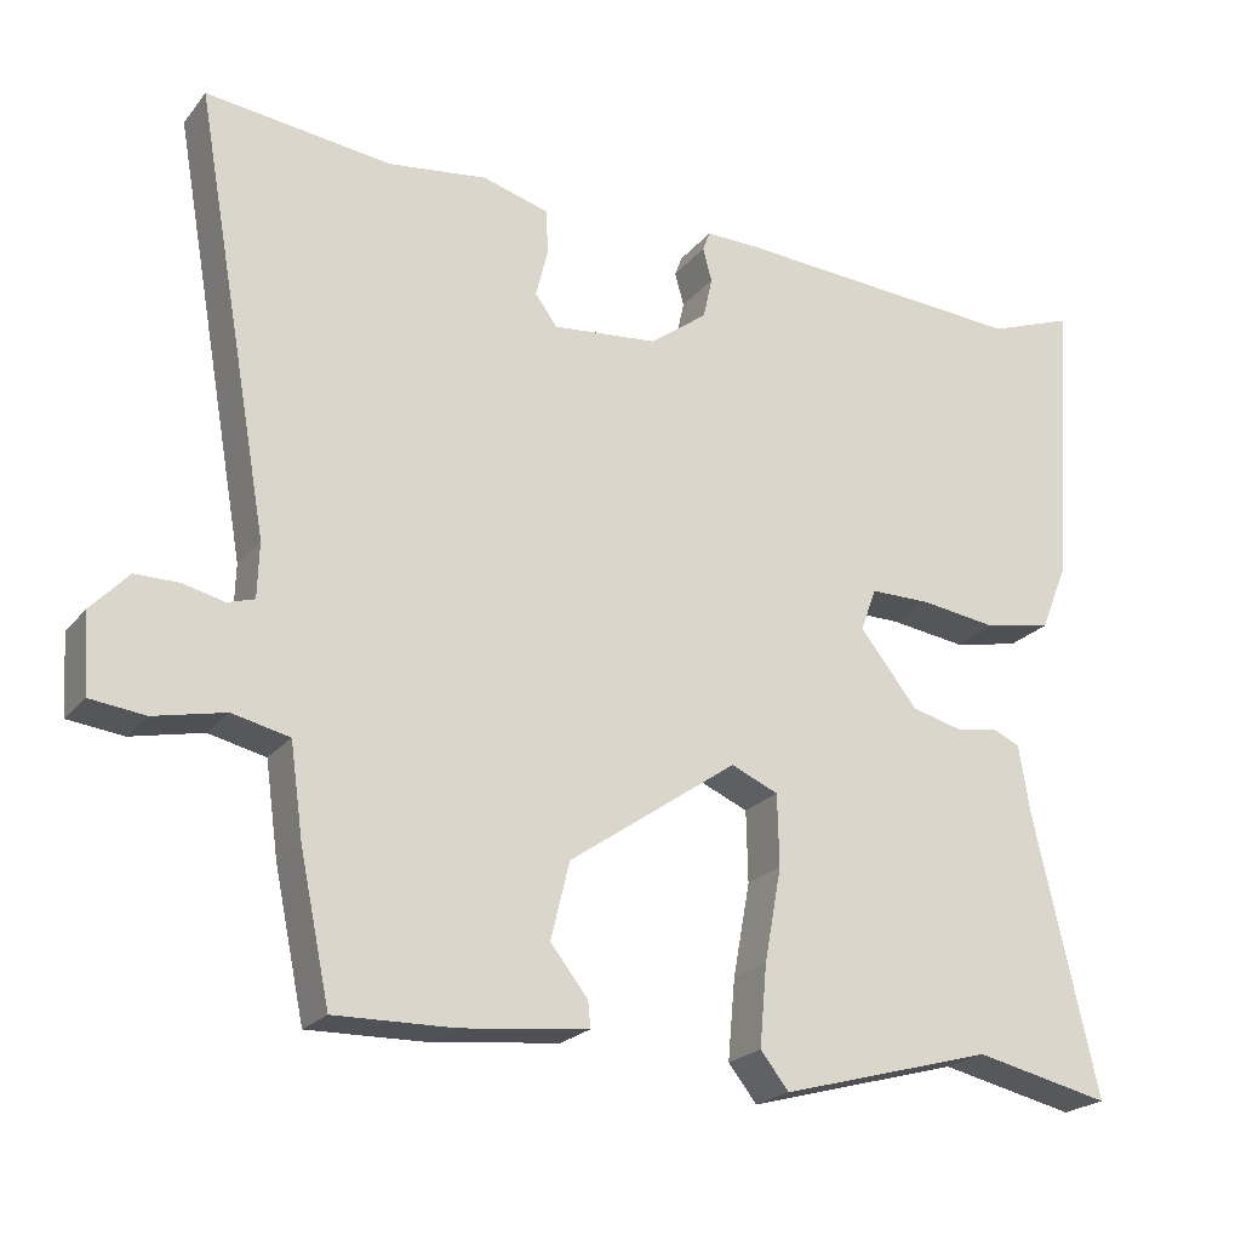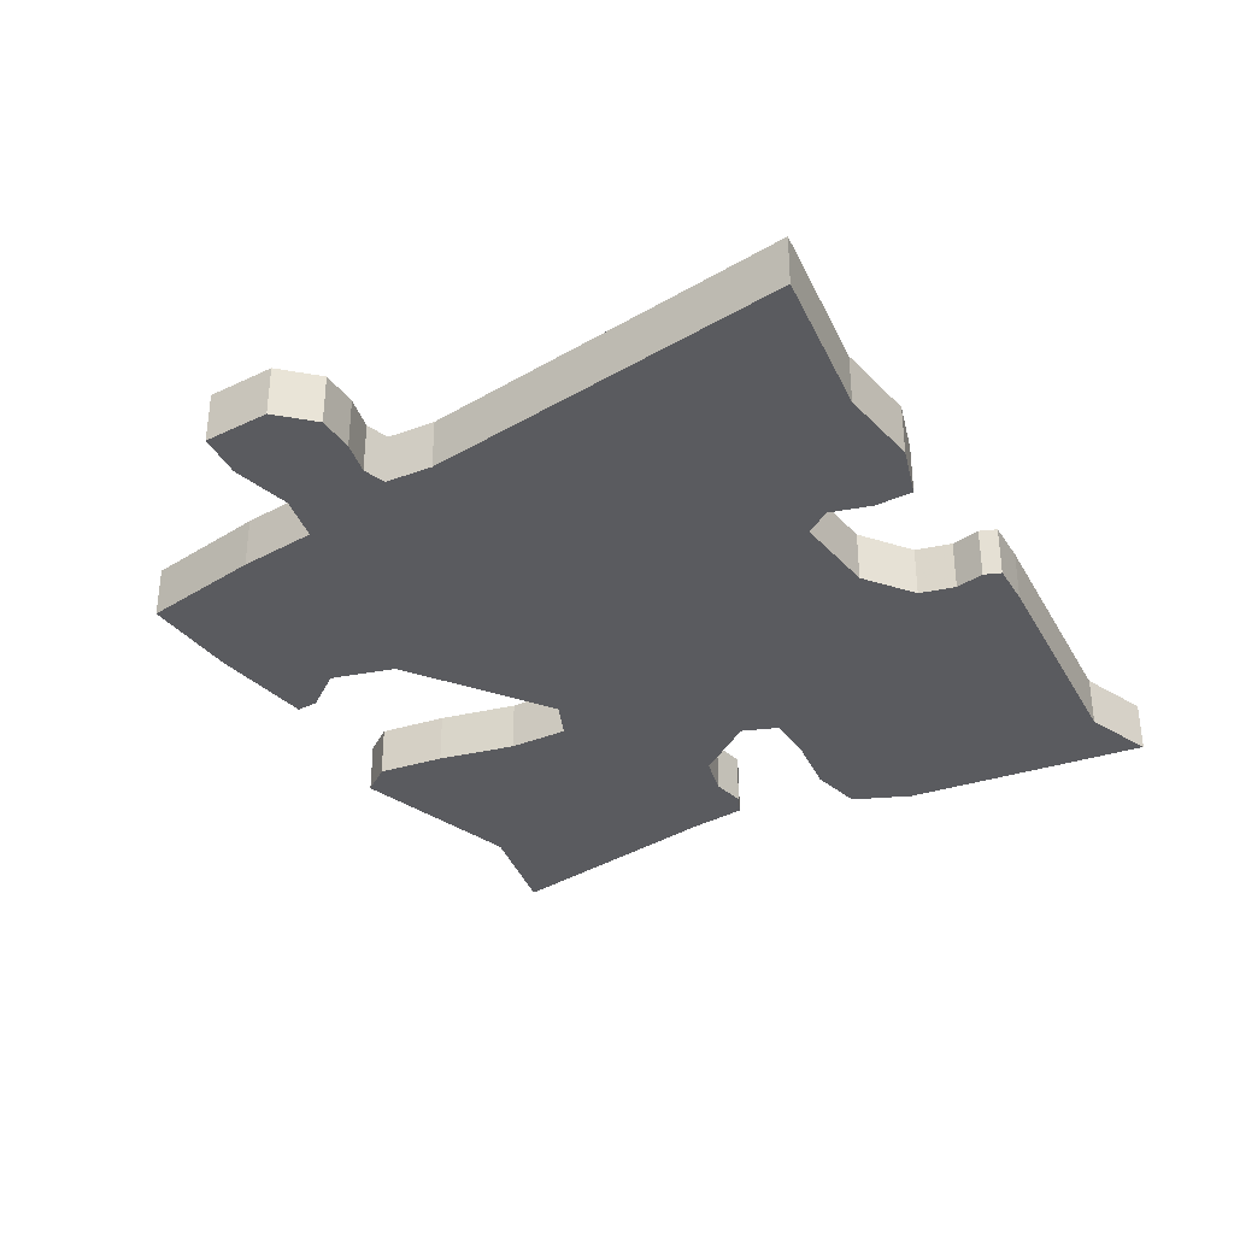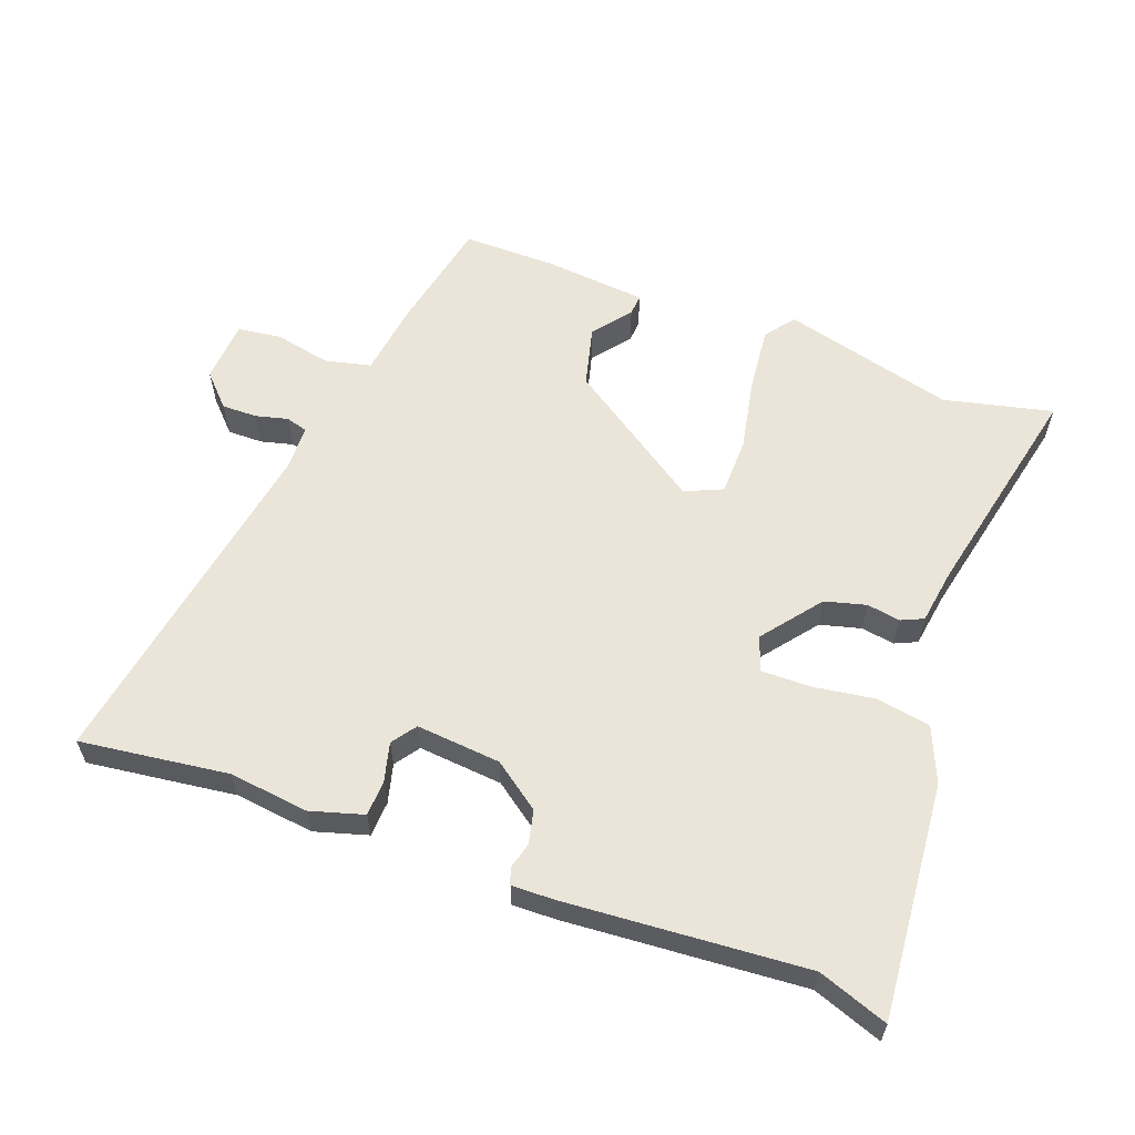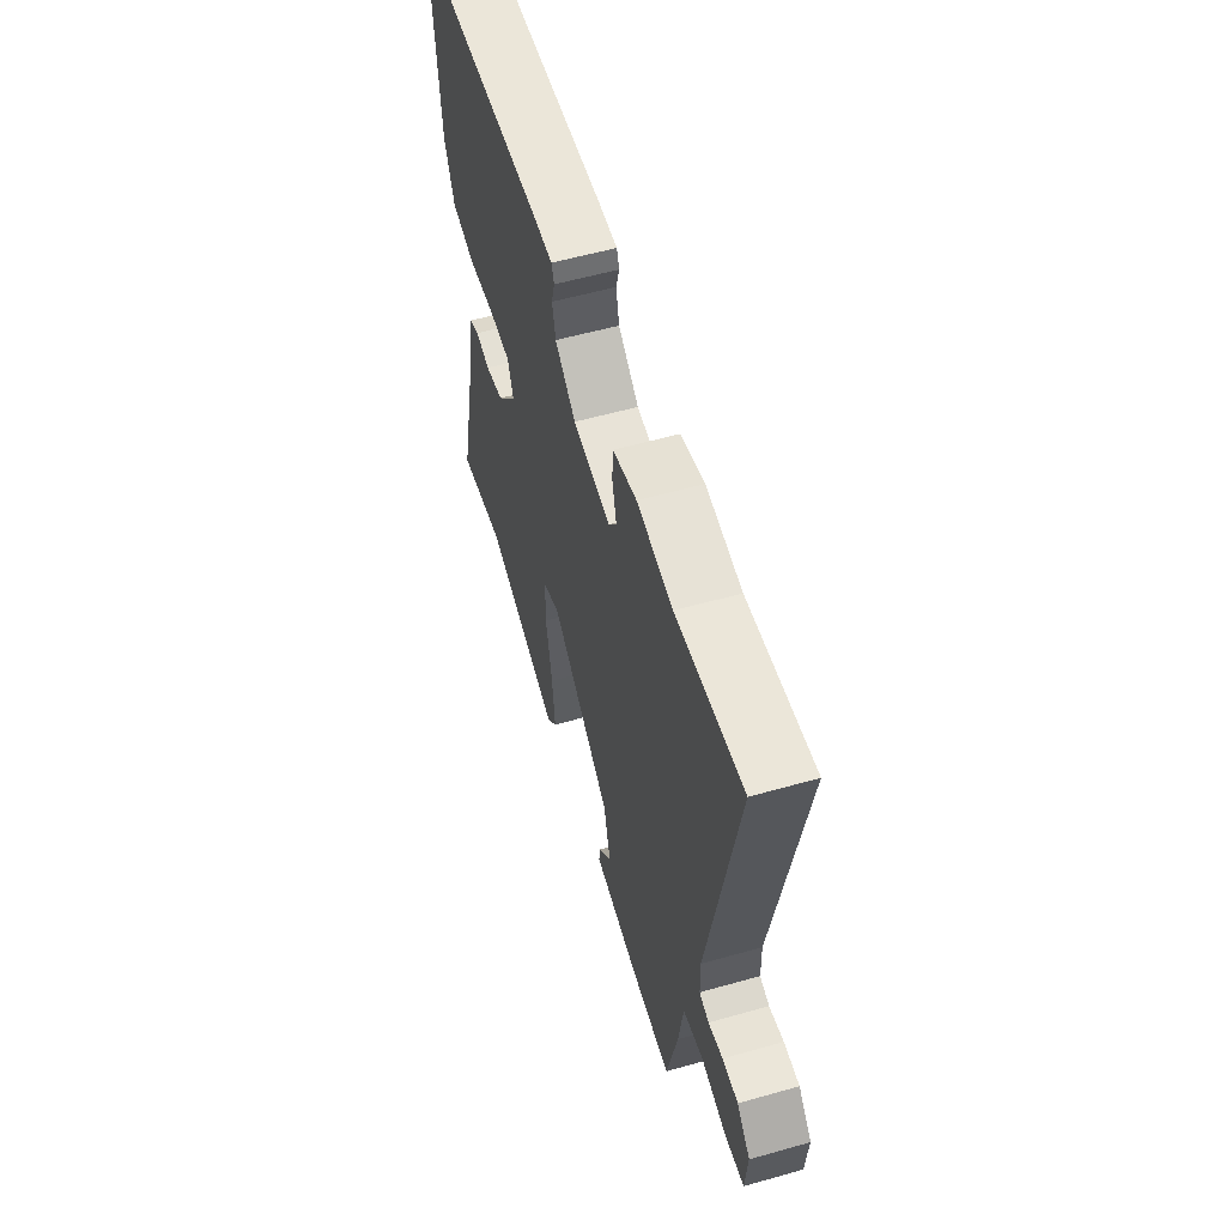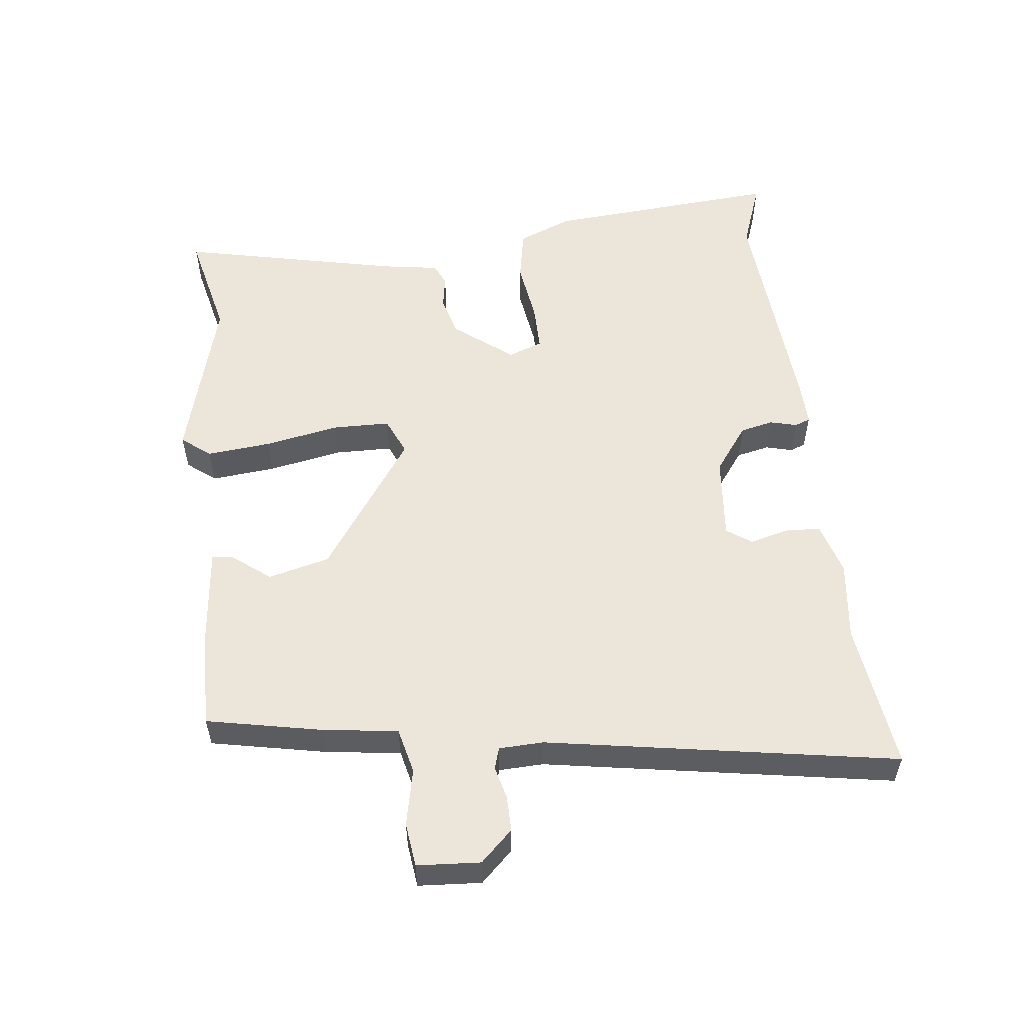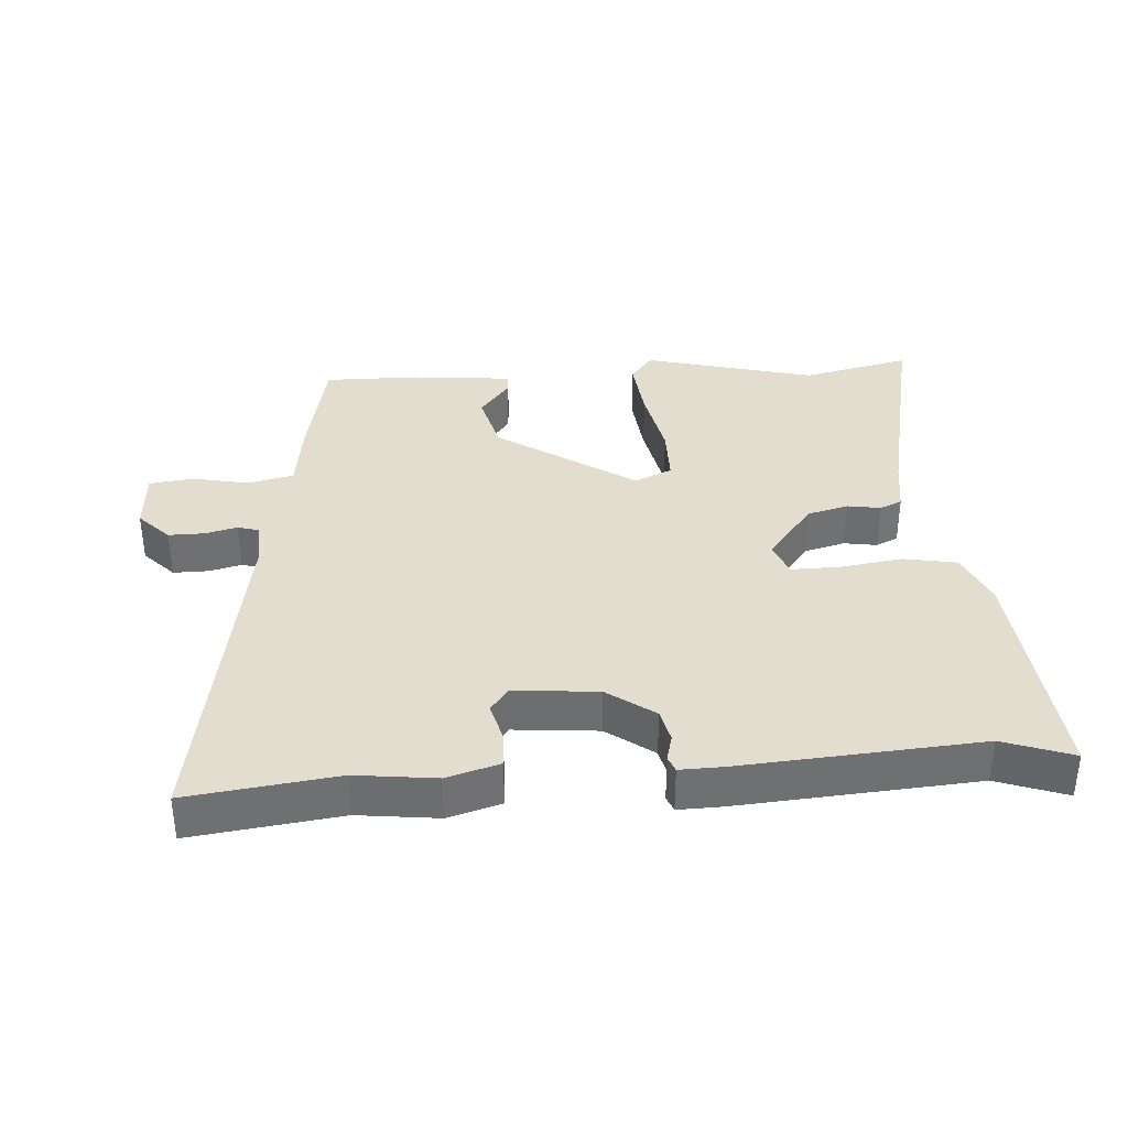
<metadata>
{"format":"obj","ext":"obj","renderer":"f3d","projection":"perspective","resolution":1024,"background":"white","views":[{"elev":-22.2,"azim":-28.1,"up":"+Z"},{"elev":-32.9,"azim":-61.0,"up":"+Y"},{"elev":59.0,"azim":19.8,"up":"+Y"},{"elev":57.1,"azim":-106.4,"up":"+Z"},{"elev":54.6,"azim":-97.0,"up":"+Y"},{"elev":35.6,"azim":-4.6,"up":"+Y"}]}
</metadata>
<code>
v 0.464 0.07 0.487
v 0.569 0.07 0.526
v 0.543 0.07 0.166
v 0.509 0.07 0.082
v 0.427 0.07 0.066
v 0.332 0.07 0.079
v 0.257 0.07 0.079
v 0.238 0.07 0.026
v 0.309 0.07 -0.063
v 0.372 0.07 -0.079
v 0.423 0.07 -0.07
v 0.457 0.07 -0.085
v 0.471 0.07 -0.17
v 0.549 0.07 -0.511
v 0.382 0.07 -0.474
v 0.12 0.07 -0.546
v 0.085 0.07 -0.502
v 0.094 0.07 -0.403
v 0.115 0.07 -0.289
v 0.113 0.07 -0.201
v 0.055 0.07 -0.176
v -0.152 0.07 -0.32
v -0.175 0.07 -0.414
v -0.129 0.07 -0.472
v -0.126 0.07 -0.504
v -0.281 0.07 -0.521
v -0.427 0.07 -0.524
v -0.464 0.07 -0.348
v -0.48 0.07 -0.234
v -0.55 0.07 -0.218
v -0.637 0.07 -0.237
v -0.704 0.07 -0.229
v -0.711 0.07 -0.133
v -0.665 0.07 -0.084
v -0.611 0.07 -0.084
v -0.561 0.07 -0.096
v -0.528 0.07 -0.086
v -0.526 0.07 -0.018
v -0.62 0.07 0.514
v -0.393 0.07 0.487
v -0.271 0.07 0.503
v -0.19 0.07 0.48
v -0.187 0.07 0.426
v -0.202 0.07 0.366
v -0.175 0.07 0.329
v -0.046 0.07 0.342
v 0.025 0.07 0.395
v 0.036 0.07 0.446
v 0.025 0.07 0.487
v 0.034 0.07 0.511
v 0.1 0.07 0.51
v 0.464 0 0.487
v 0.569 0 0.526
v 0.543 0 0.166
v 0.509 0 0.082
v 0.427 0 0.066
v 0.332 0 0.079
v 0.257 0 0.079
v 0.238 0 0.026
v 0.309 0 -0.063
v 0.372 0 -0.079
v 0.423 0 -0.07
v 0.457 0 -0.085
v 0.471 0 -0.17
v 0.549 0 -0.511
v 0.382 0 -0.474
v 0.12 0 -0.546
v 0.085 0 -0.502
v 0.094 0 -0.403
v 0.115 0 -0.289
v 0.113 0 -0.201
v 0.055 0 -0.176
v -0.152 0 -0.32
v -0.175 0 -0.414
v -0.129 0 -0.472
v -0.126 0 -0.504
v -0.281 0 -0.521
v -0.427 0 -0.524
v -0.464 0 -0.348
v -0.48 0 -0.234
v -0.55 0 -0.218
v -0.637 0 -0.237
v -0.704 0 -0.229
v -0.711 0 -0.133
v -0.665 0 -0.084
v -0.611 0 -0.084
v -0.561 0 -0.096
v -0.528 0 -0.086
v -0.526 0 -0.018
v -0.62 0 0.514
v -0.393 0 0.487
v -0.271 0 0.503
v -0.19 0 0.48
v -0.187 0 0.426
v -0.202 0 0.366
v -0.175 0 0.329
v -0.046 0 0.342
v 0.025 0 0.395
v 0.036 0 0.446
v 0.025 0 0.487
v 0.034 0 0.511
v 0.1 0 0.51
f 48 49 50 51
f 47 48 51 1
f 46 47 1
f 41 42 43 44
f 40 41 44
f 38 39 40 44
f 37 38 44 45
f 33 34 35 36
f 31 32 33 36
f 30 31 36 37
f 29 30 37 45
f 23 24 25 26
f 22 23 26 27
f 16 17 18 19
f 15 16 19
f 13 14 15 19
f 13 19 20
f 10 11 12 13
f 9 10 13 20
f 8 9 20 21
f 3 4 5 6
f 1 2 3 6
f 46 1 6 7
f 22 27 28 29
f 22 29 45 46
f 21 22 46
f 7 8 21 46
f 102 101 100 99
f 52 102 99 98
f 52 98 97
f 95 94 93 92
f 95 92 91
f 95 91 90 89
f 96 95 89 88
f 87 86 85 84
f 87 84 83 82
f 88 87 82 81
f 96 88 81 80
f 77 76 75 74
f 78 77 74 73
f 70 69 68 67
f 70 67 66
f 70 66 65 64
f 71 70 64
f 64 63 62 61
f 71 64 61 60
f 72 71 60 59
f 57 56 55 54
f 57 54 53 52
f 58 57 52 97
f 80 79 78 73
f 97 96 80 73
f 97 73 72
f 97 72 59 58
f 1 52 53 2
f 2 53 54 3
f 3 54 55 4
f 4 55 56 5
f 5 56 57 6
f 6 57 58 7
f 7 58 59 8
f 8 59 60 9
f 9 60 61 10
f 10 61 62 11
f 11 62 63 12
f 12 63 64 13
f 13 64 65 14
f 14 65 66 15
f 15 66 67 16
f 16 67 68 17
f 17 68 69 18
f 18 69 70 19
f 19 70 71 20
f 20 71 72 21
f 21 72 73 22
f 22 73 74 23
f 23 74 75 24
f 24 75 76 25
f 25 76 77 26
f 26 77 78 27
f 27 78 79 28
f 28 79 80 29
f 29 80 81 30
f 30 81 82 31
f 31 82 83 32
f 32 83 84 33
f 33 84 85 34
f 34 85 86 35
f 35 86 87 36
f 36 87 88 37
f 37 88 89 38
f 38 89 90 39
f 39 90 91 40
f 40 91 92 41
f 41 92 93 42
f 42 93 94 43
f 43 94 95 44
f 44 95 96 45
f 45 96 97 46
f 46 97 98 47
f 47 98 99 48
f 48 99 100 49
f 49 100 101 50
f 50 101 102 51
f 51 102 52 1

</code>
